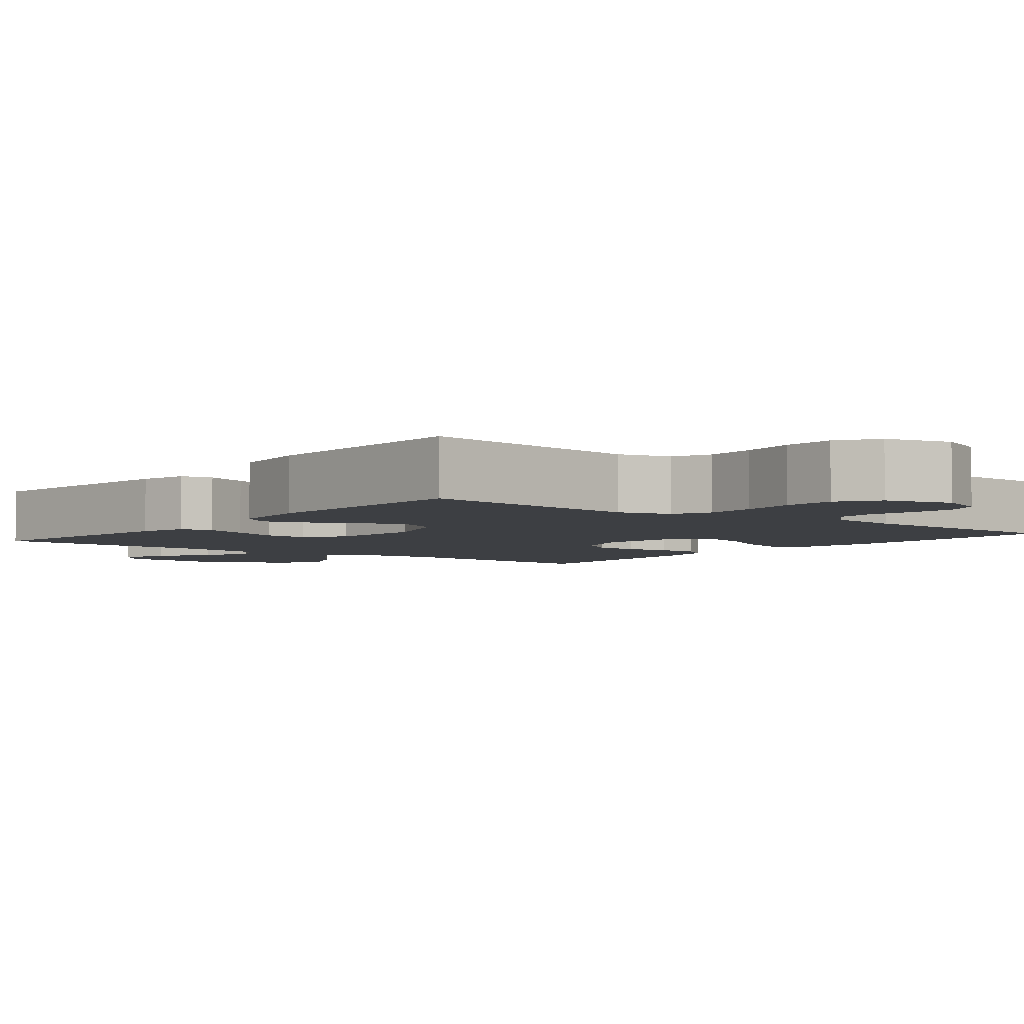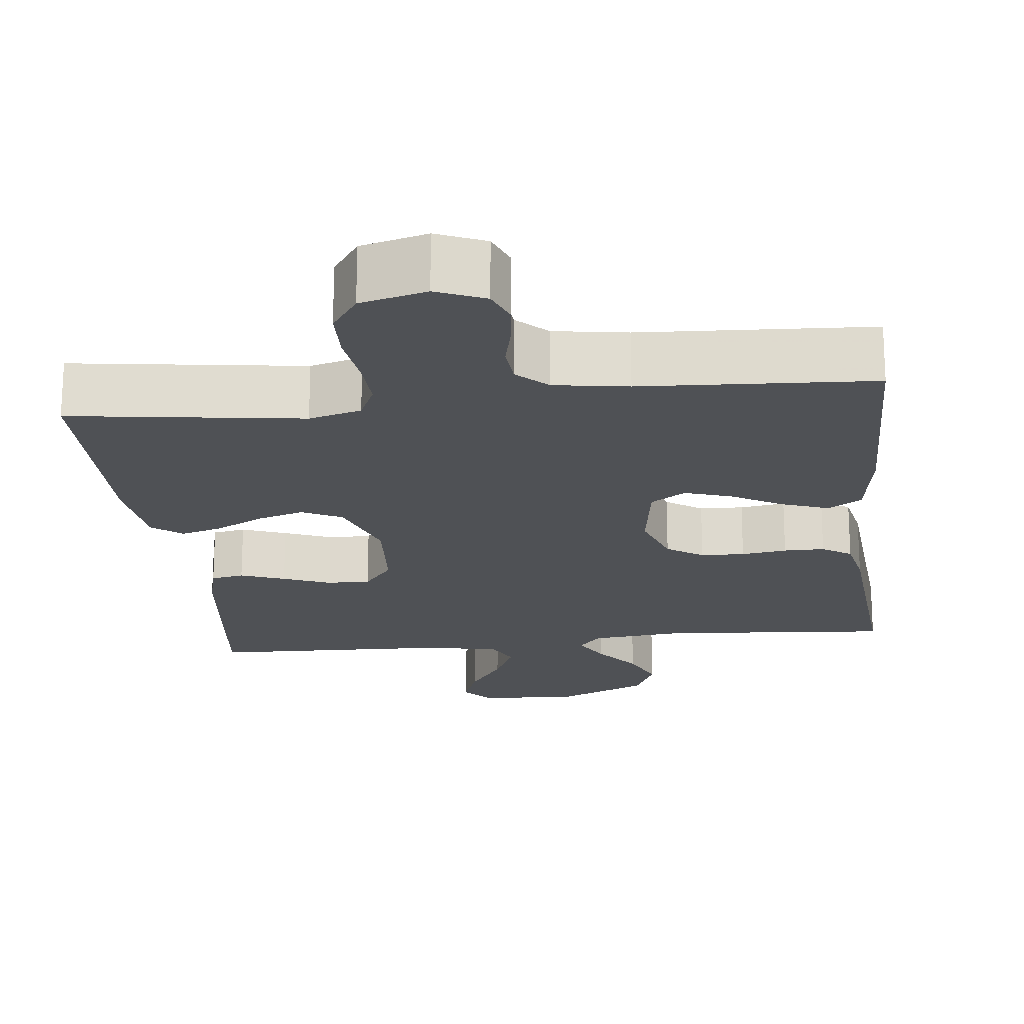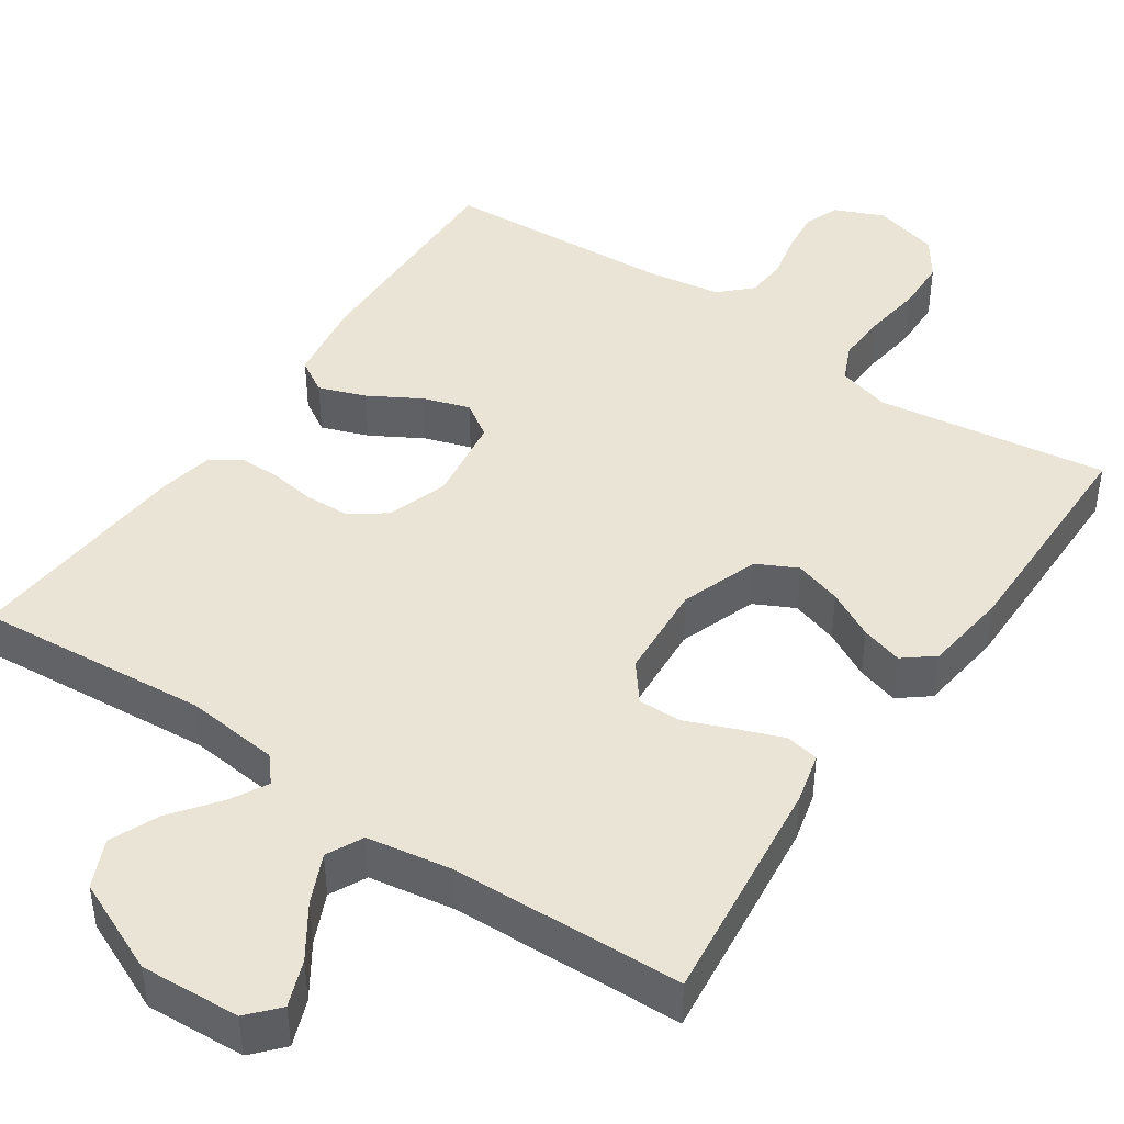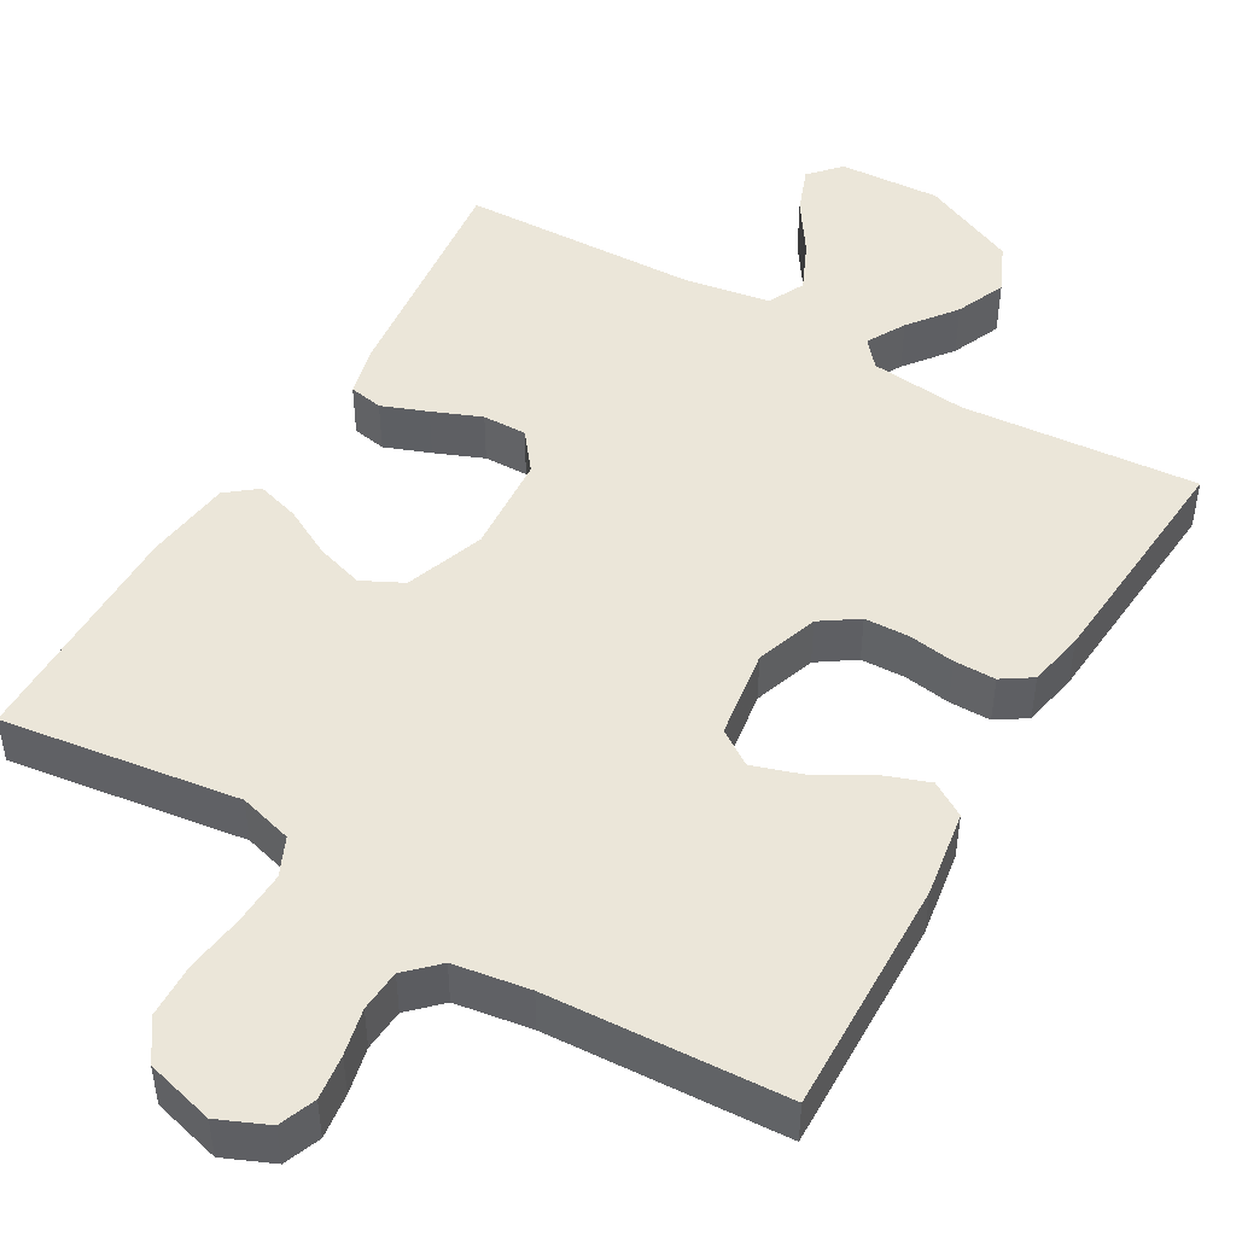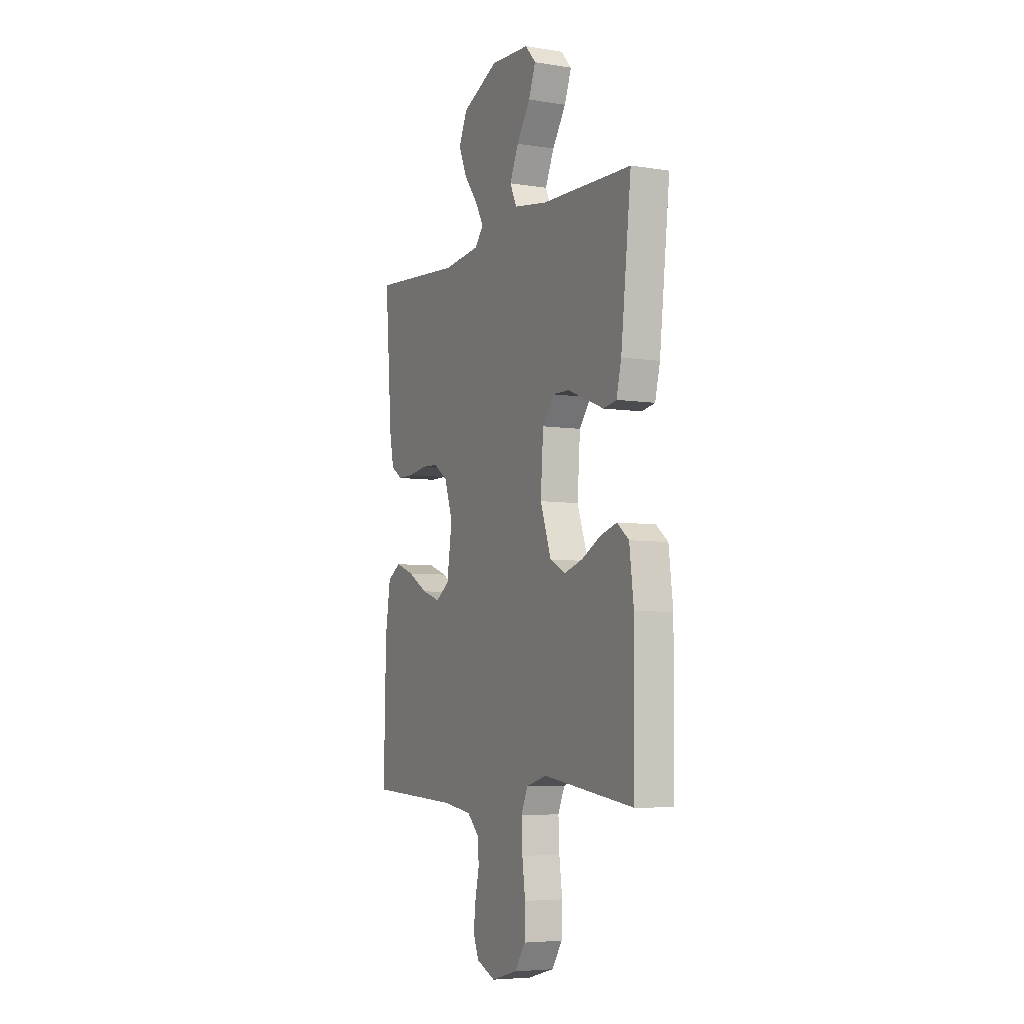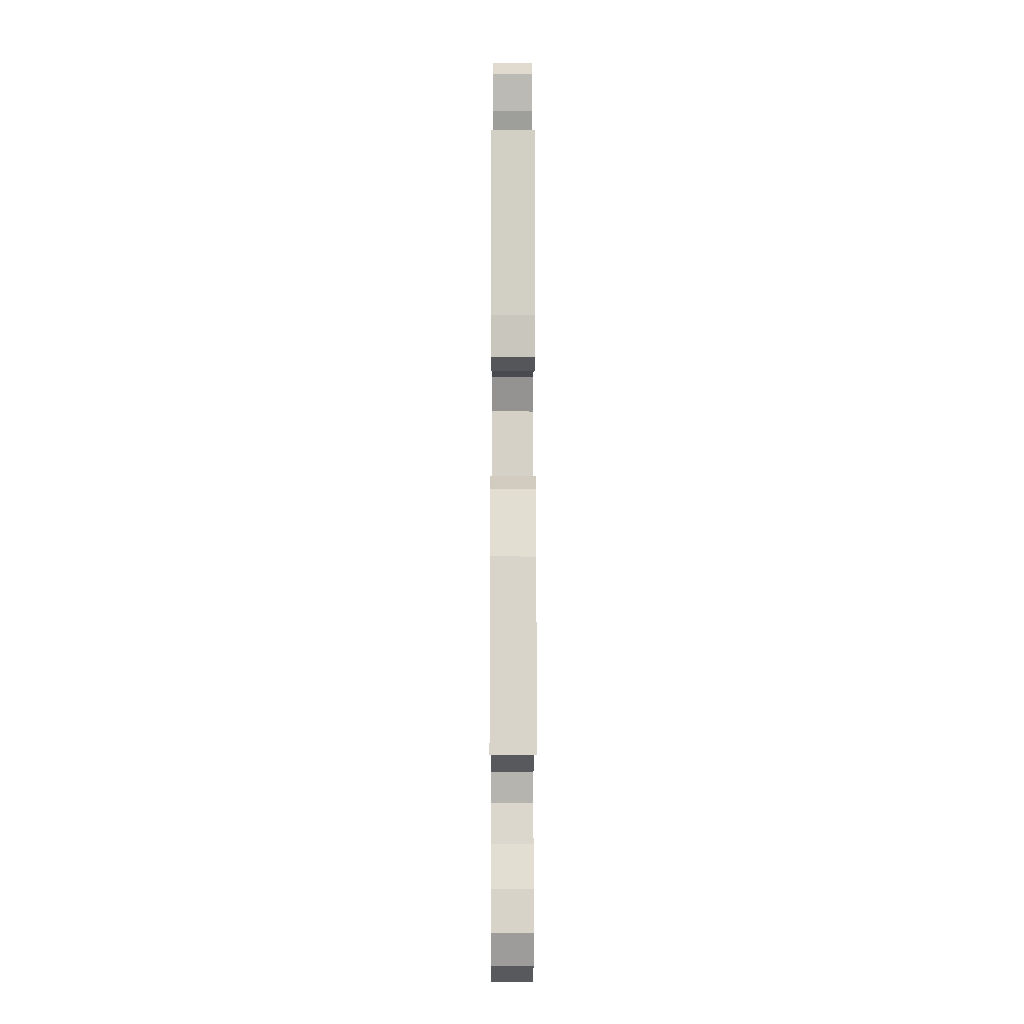
<metadata>
{"format":"obj","ext":"obj","renderer":"f3d","projection":"perspective","resolution":1024,"background":"white","views":[{"elev":-4.1,"azim":141.7,"up":"+Y"},{"elev":-19.9,"azim":-173.6,"up":"+Y"},{"elev":43.9,"azim":34.2,"up":"+Y"},{"elev":47.7,"azim":-149.9,"up":"+Y"},{"elev":-5.8,"azim":64.1,"up":"+Z"},{"elev":-14.6,"azim":89.8,"up":"+Z"}]}
</metadata>
<code>
v 0.5 0.07 -0.5
v 0.2 0.07 -0.458
v 0.132 0.07 -0.477
v 0.11 0.07 -0.526
v 0.113 0.07 -0.594
v 0.123 0.07 -0.668
v 0.121 0.07 -0.737
v 0.086 0.07 -0.788
v 0 0.07 -0.811
v -0.063 0.07 -0.784
v -0.081 0.07 -0.738
v -0.074 0.07 -0.681
v -0.061 0.07 -0.622
v -0.065 0.07 -0.569
v -0.104 0.07 -0.531
v -0.2 0.07 -0.516
v -0.5 0.07 -0.5
v -0.493 0.07 -0.2
v -0.476 0.07 -0.091
v -0.432 0.07 -0.064
v -0.371 0.07 -0.086
v -0.305 0.07 -0.124
v -0.244 0.07 -0.144
v -0.199 0.07 -0.114
v -0.182 0.07 0
v -0.209 0.07 0.079
v -0.256 0.07 0.111
v -0.313 0.07 0.113
v -0.372 0.07 0.104
v -0.425 0.07 0.104
v -0.463 0.07 0.129
v -0.477 0.07 0.2
v -0.5 0.07 0.5
v -0.2 0.07 0.476
v -0.078 0.07 0.489
v -0.049 0.07 0.523
v -0.076 0.07 0.572
v -0.122 0.07 0.632
v -0.149 0.07 0.695
v -0.121 0.07 0.757
v 0 0.07 0.811
v 0.129 0.07 0.804
v 0.164 0.07 0.765
v 0.141 0.07 0.705
v 0.096 0.07 0.638
v 0.067 0.07 0.574
v 0.09 0.07 0.527
v 0.2 0.07 0.509
v 0.5 0.07 0.5
v 0.466 0.07 0.2
v 0.45 0.07 0.135
v 0.407 0.07 0.127
v 0.349 0.07 0.149
v 0.287 0.07 0.174
v 0.231 0.07 0.175
v 0.193 0.07 0.126
v 0.184 0.07 0
v 0.22 0.07 -0.101
v 0.272 0.07 -0.127
v 0.333 0.07 -0.108
v 0.395 0.07 -0.075
v 0.449 0.07 -0.059
v 0.488 0.07 -0.09
v 0.502 0.07 -0.2
v 0.5 0 -0.5
v 0.2 0 -0.458
v 0.132 0 -0.477
v 0.11 0 -0.526
v 0.113 0 -0.594
v 0.123 0 -0.668
v 0.121 0 -0.737
v 0.086 0 -0.788
v 0 0 -0.811
v -0.063 0 -0.784
v -0.081 0 -0.738
v -0.074 0 -0.681
v -0.061 0 -0.622
v -0.065 0 -0.569
v -0.104 0 -0.531
v -0.2 0 -0.516
v -0.5 0 -0.5
v -0.493 0 -0.2
v -0.476 0 -0.091
v -0.432 0 -0.064
v -0.371 0 -0.086
v -0.305 0 -0.124
v -0.244 0 -0.144
v -0.199 0 -0.114
v -0.182 0 0
v -0.209 0 0.079
v -0.256 0 0.111
v -0.313 0 0.113
v -0.372 0 0.104
v -0.425 0 0.104
v -0.463 0 0.129
v -0.477 0 0.2
v -0.5 0 0.5
v -0.2 0 0.476
v -0.078 0 0.489
v -0.049 0 0.523
v -0.076 0 0.572
v -0.122 0 0.632
v -0.149 0 0.695
v -0.121 0 0.757
v 0 0 0.811
v 0.129 0 0.804
v 0.164 0 0.765
v 0.141 0 0.705
v 0.096 0 0.638
v 0.067 0 0.574
v 0.09 0 0.527
v 0.2 0 0.509
v 0.5 0 0.5
v 0.466 0 0.2
v 0.45 0 0.135
v 0.407 0 0.127
v 0.349 0 0.149
v 0.287 0 0.174
v 0.231 0 0.175
v 0.193 0 0.126
v 0.184 0 0
v 0.22 0 -0.101
v 0.272 0 -0.127
v 0.333 0 -0.108
v 0.395 0 -0.075
v 0.449 0 -0.059
v 0.488 0 -0.09
v 0.502 0 -0.2
f 63 64 1 2
f 60 61 62 63
f 59 60 63 2
f 58 59 2 3
f 57 58 3 4
f 56 57 4
f 51 52 53 54
f 49 50 51 54
f 48 49 54 55
f 47 48 55 56
f 42 43 44 45
f 42 45 46
f 41 42 46
f 40 41 46
f 37 38 39 40
f 36 37 40 46
f 35 36 46 47
f 31 32 33 34
f 31 34 35
f 28 29 30 31
f 27 28 31 35
f 26 27 35 47
f 19 20 21 22
f 19 22 23
f 16 17 18 19
f 15 16 19 23
f 14 15 23 24
f 10 11 12 13
f 8 9 10 13
f 8 13 14
f 5 6 7 8
f 4 5 8 14
f 25 26 47 56
f 24 25 56
f 4 14 24 56
f 66 65 128 127
f 127 126 125 124
f 66 127 124 123
f 67 66 123 122
f 68 67 122 121
f 68 121 120
f 118 117 116 115
f 118 115 114 113
f 119 118 113 112
f 120 119 112 111
f 109 108 107 106
f 110 109 106
f 110 106 105
f 110 105 104
f 104 103 102 101
f 110 104 101 100
f 111 110 100 99
f 98 97 96 95
f 99 98 95
f 95 94 93 92
f 99 95 92 91
f 111 99 91 90
f 86 85 84 83
f 87 86 83
f 83 82 81 80
f 87 83 80 79
f 88 87 79 78
f 77 76 75 74
f 77 74 73 72
f 78 77 72
f 72 71 70 69
f 78 72 69 68
f 120 111 90 89
f 120 89 88
f 120 88 78 68
f 1 65 66 2
f 2 66 67 3
f 3 67 68 4
f 4 68 69 5
f 5 69 70 6
f 6 70 71 7
f 7 71 72 8
f 8 72 73 9
f 9 73 74 10
f 10 74 75 11
f 11 75 76 12
f 12 76 77 13
f 13 77 78 14
f 14 78 79 15
f 15 79 80 16
f 16 80 81 17
f 17 81 82 18
f 18 82 83 19
f 19 83 84 20
f 20 84 85 21
f 21 85 86 22
f 22 86 87 23
f 23 87 88 24
f 24 88 89 25
f 25 89 90 26
f 26 90 91 27
f 27 91 92 28
f 28 92 93 29
f 29 93 94 30
f 30 94 95 31
f 31 95 96 32
f 32 96 97 33
f 33 97 98 34
f 34 98 99 35
f 35 99 100 36
f 36 100 101 37
f 37 101 102 38
f 38 102 103 39
f 39 103 104 40
f 40 104 105 41
f 41 105 106 42
f 42 106 107 43
f 43 107 108 44
f 44 108 109 45
f 45 109 110 46
f 46 110 111 47
f 47 111 112 48
f 48 112 113 49
f 49 113 114 50
f 50 114 115 51
f 51 115 116 52
f 52 116 117 53
f 53 117 118 54
f 54 118 119 55
f 55 119 120 56
f 56 120 121 57
f 57 121 122 58
f 58 122 123 59
f 59 123 124 60
f 60 124 125 61
f 61 125 126 62
f 62 126 127 63
f 63 127 128 64
f 64 128 65 1

</code>
